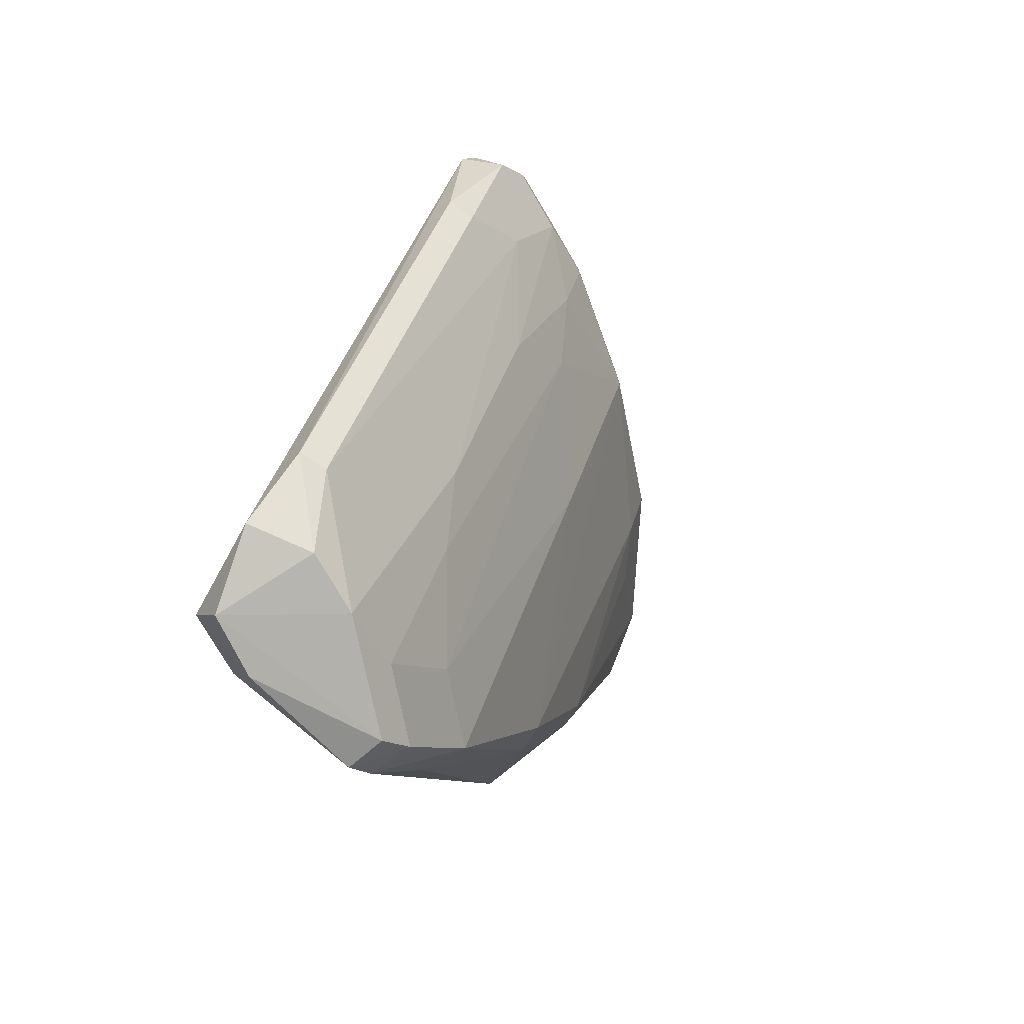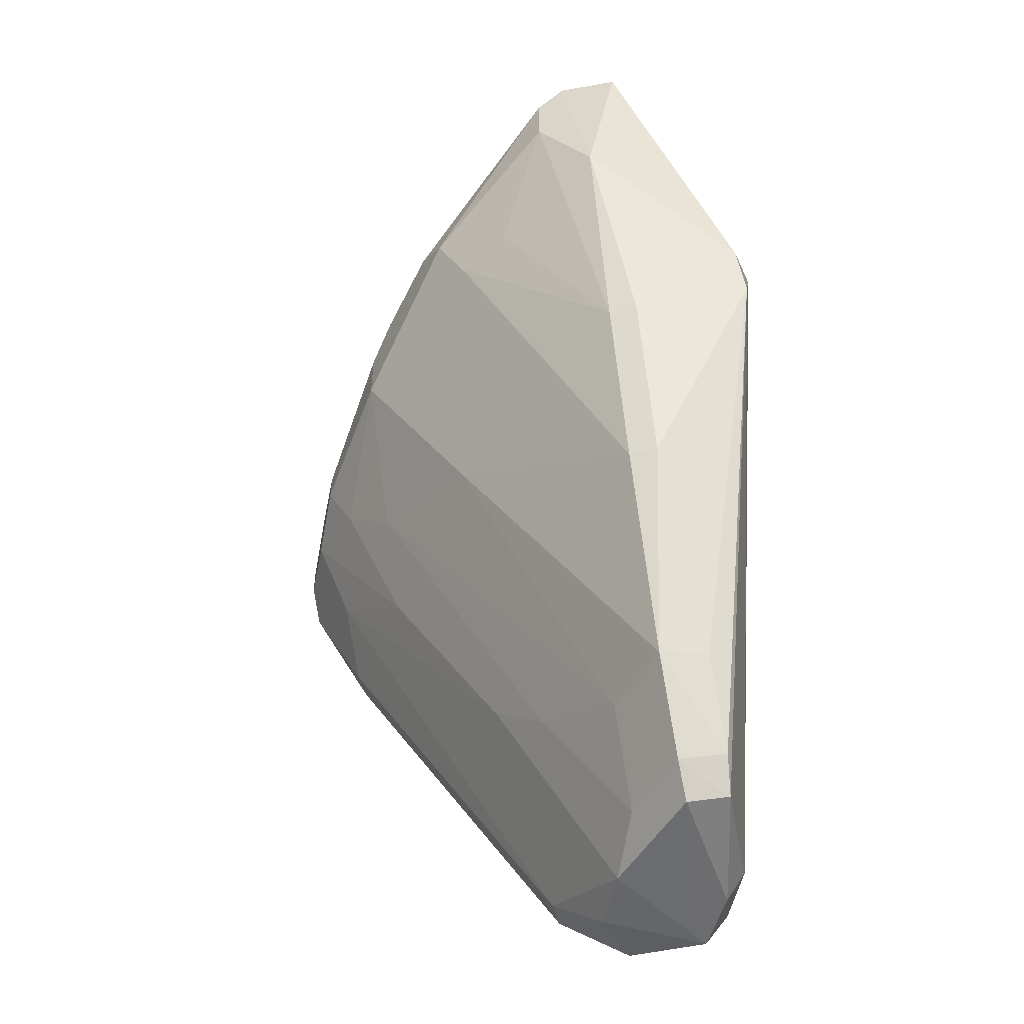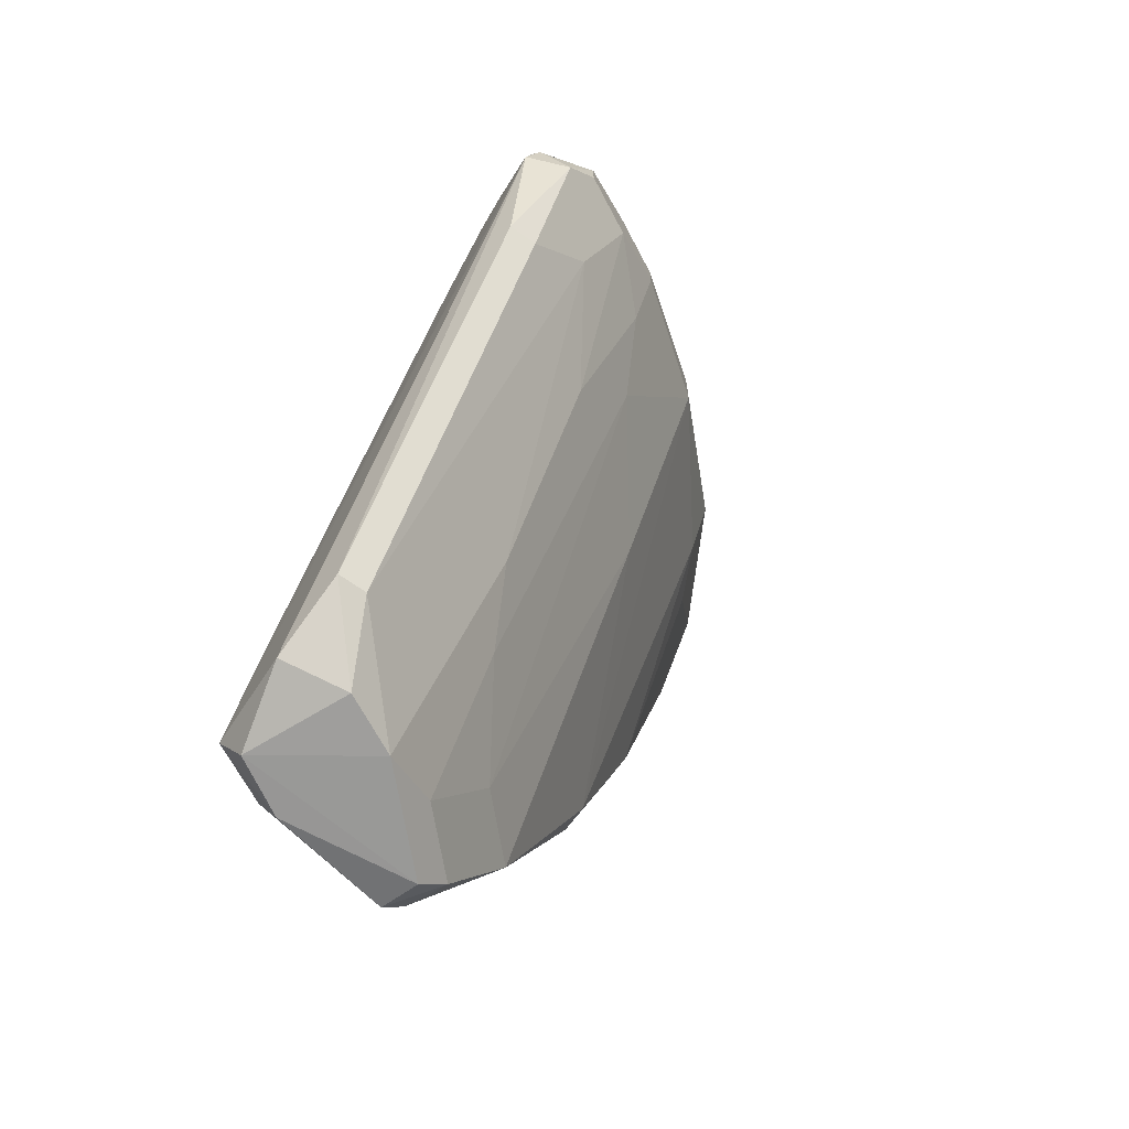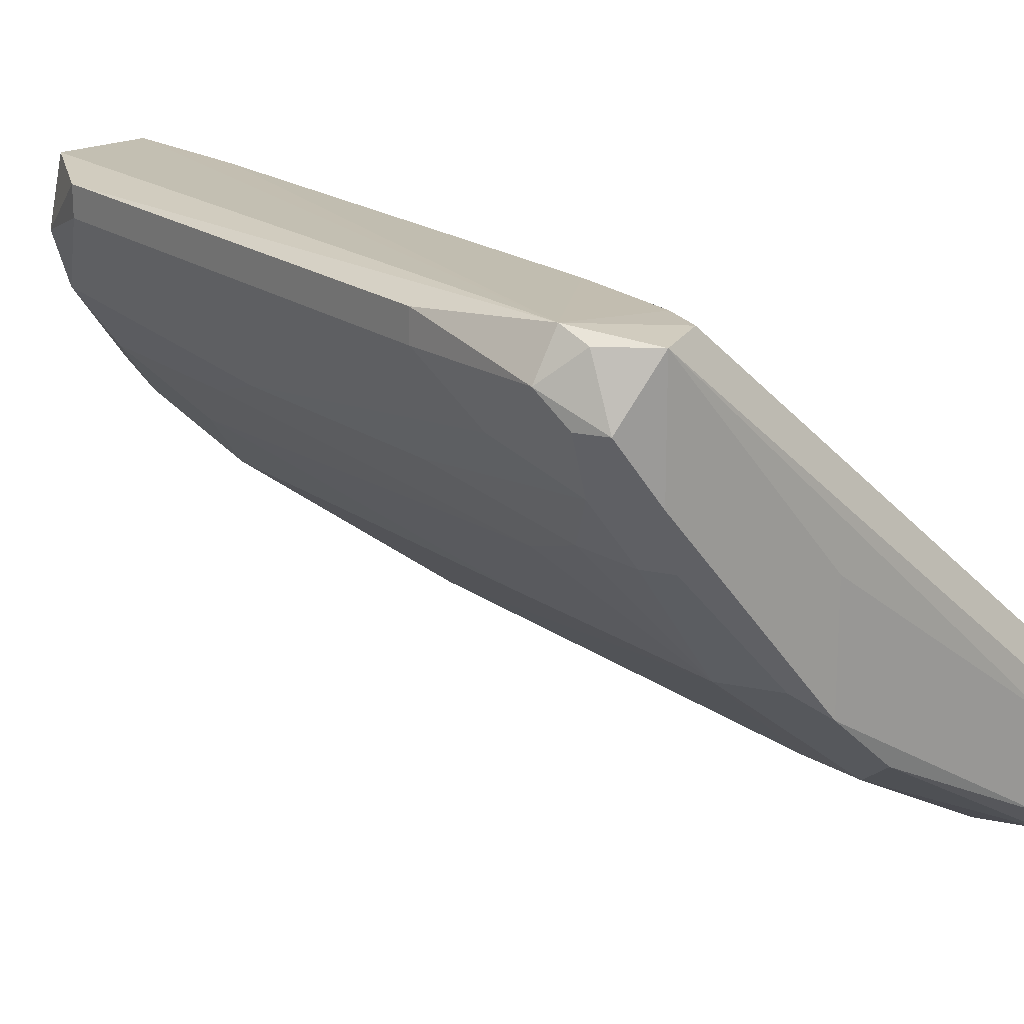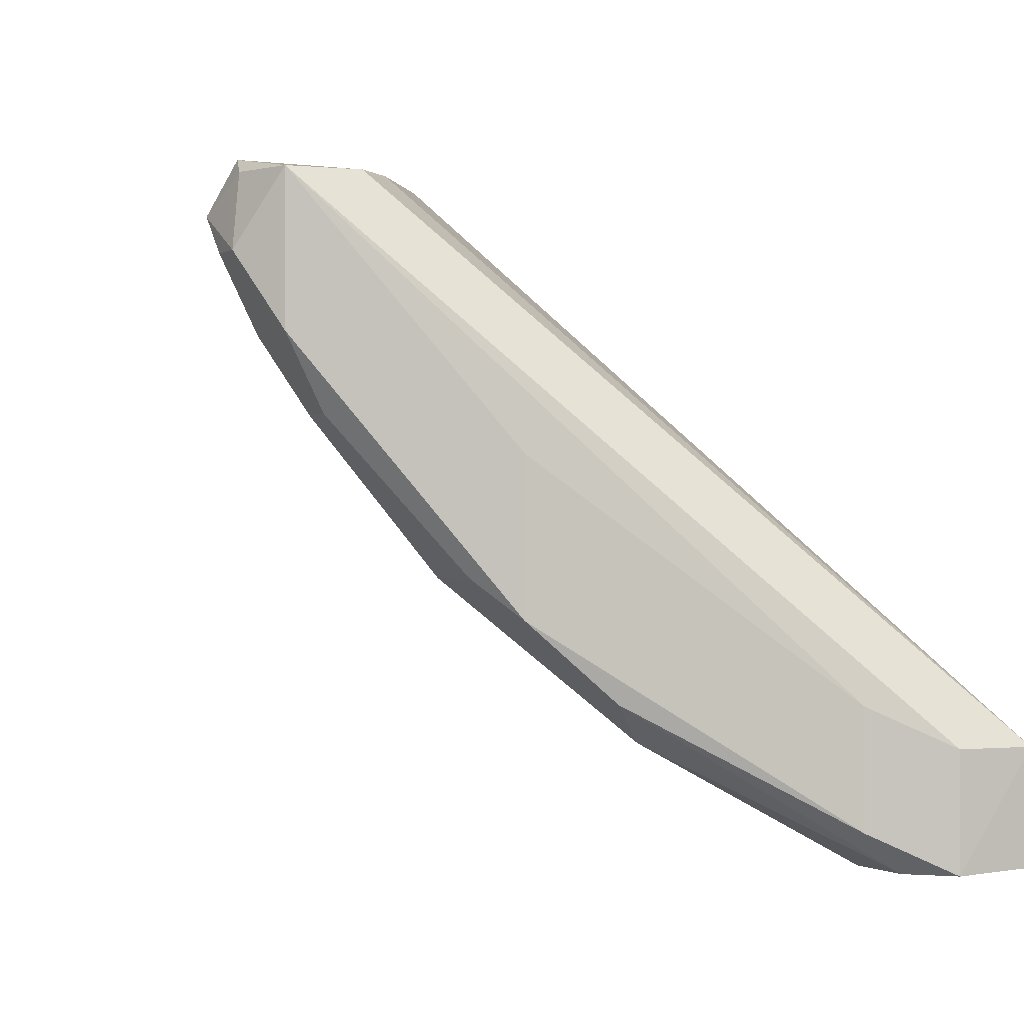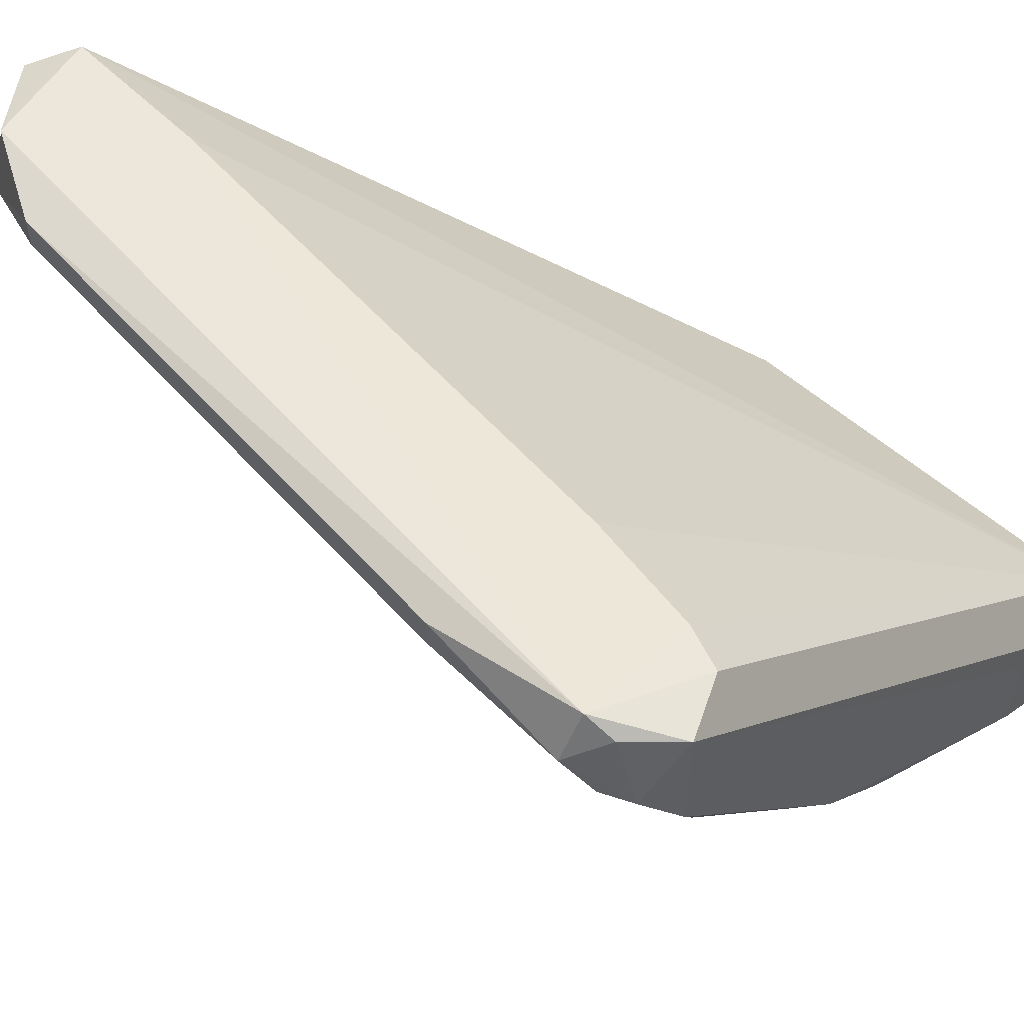
<metadata>
{"format":"obj","ext":"obj","renderer":"f3d","projection":"perspective","resolution":1024,"background":"white","views":[{"elev":-77.2,"azim":56.9,"up":"+Y"},{"elev":-51.4,"azim":-164.8,"up":"+Y"},{"elev":-67.4,"azim":54.3,"up":"+Y"},{"elev":20.0,"azim":111.9,"up":"+Z"},{"elev":-0.5,"azim":155.7,"up":"+Z"},{"elev":58.2,"azim":108.8,"up":"+Z"}]}
</metadata>
<code>
o mouth_cup007
v 0.3706 0.6408 -0.07918
v 0.3766 0.6228 -0.08517
v 0.3406 0.6587 -0.1451
v 0.2742 0.6881 -0.1804
v 0.2807 0.509 -0.07918
v 0.2867 0.6887 -0.163
v 0.3706 0.6408 -0.1031
v 0.3167 0.515 -0.07918
v 0.2987 0.6827 -0.1571
v 0.2867 0.6887 -0.181
v 0.3526 0.6348 -0.07918
v 0.2508 0.6228 -0.1571
v 0.3766 0.6348 -0.09116
v 0.3725 0.6251 -0.07667
v 0.2927 0.527 -0.1271
v 0.3406 0.6587 -0.1211
v 0.2747 0.6887 -0.163
v 0.2987 0.6827 -0.175
v 0.374 0.6305 -0.07916
v 0.3646 0.6348 -0.1151
v 0.3646 0.5988 -0.07918
v 0.3022 0.5044 -0.07765
v 0.3406 0.6168 -0.07918
v 0.3586 0.6408 -0.07918
v 0.2723 0.5044 -0.1189
v 0.2807 0.6048 -0.169
v 0.3766 0.6288 -0.09116
v 0.2987 0.503 -0.1031
v 0.3466 0.6408 -0.1391
v 0.3646 0.6408 -0.1151
v 0.3646 0.5988 -0.08517
v 0.2927 0.5329 -0.07918
v 0.2747 0.509 -0.09116
v 0.2853 0.5004 -0.08199
v 0.2927 0.6707 -0.181
v 0.2807 0.527 -0.1391
v 0.2509 0.6107 -0.1634
v 0.3226 0.5509 -0.1091
v 0.3047 0.503 -0.09116
v 0.3466 0.6528 -0.1391
v 0.3706 0.6288 -0.1031
v 0.2785 0.5009 -0.09348
v 0.2927 0.6827 -0.181
v 0.3226 0.6587 -0.163
v 0.2807 0.6528 -0.181
v 0.2807 0.503 -0.1211
v 0.2927 0.509 -0.1151
v 0.3226 0.5988 -0.1391
v 0.252 0.6221 -0.1658
v 0.2747 0.5689 -0.1571
v 0.2715 0.5288 -0.1345
v 0.3167 0.515 -0.08517
v 0.3466 0.6108 -0.1211
v 0.3466 0.5929 -0.1091
v 0.3047 0.6468 -0.169
v 0.2807 0.5689 -0.1571
v 0.3286 0.6647 -0.1571
v 0.2747 0.6048 -0.169
v 0.2807 0.509 -0.1271
v 0.3107 0.5389 -0.1151
v 0.2713 0.5109 -0.1239
v 0.3586 0.6228 -0.1151
v 0.3646 0.6108 -0.09715
v 0.3167 0.6468 -0.163
f 7 3 1
f 9 6 1
f 10 6 9
f 13 7 1
f 16 9 1
f 16 1 3
f 16 3 9
f 17 10 4
f 17 6 10
f 17 4 12
f 17 1 6
f 17 12 5
f 18 10 9
f 18 9 3
f 19 13 1
f 19 2 13
f 19 14 2
f 19 1 14
f 21 14 8
f 21 2 14
f 22 14 5
f 22 8 14
f 23 14 11
f 23 11 17
f 24 14 1
f 24 11 14
f 24 17 11
f 24 1 17
f 27 20 13
f 27 13 2
f 30 3 7
f 30 7 13
f 30 13 20
f 30 20 29
f 31 21 8
f 31 2 21
f 31 27 2
f 32 5 14
f 32 14 23
f 32 23 17
f 32 17 5
f 33 5 12
f 34 22 5
f 37 33 12
f 37 25 33
f 39 8 22
f 39 34 28
f 39 22 34
f 40 30 29
f 40 29 3
f 40 3 30
f 41 20 27
f 42 33 25
f 42 34 5
f 42 5 33
f 43 35 10
f 43 10 18
f 44 3 29
f 44 35 43
f 45 35 26
f 45 4 10
f 45 10 35
f 46 42 25
f 46 28 34
f 46 34 42
f 47 36 15
f 48 15 36
f 49 37 12
f 49 12 4
f 49 45 37
f 49 4 45
f 51 50 36
f 51 37 50
f 52 28 38
f 52 39 28
f 52 31 8
f 52 8 39
f 53 48 29
f 53 15 48
f 55 26 35
f 56 50 26
f 56 36 50
f 56 48 36
f 56 29 48
f 57 44 43
f 57 43 18
f 57 18 3
f 57 3 44
f 58 45 26
f 58 37 45
f 58 50 37
f 58 26 50
f 59 46 25
f 59 36 47
f 59 47 28
f 59 28 46
f 60 47 15
f 60 38 28
f 60 28 47
f 60 15 53
f 61 51 36
f 61 25 37
f 61 37 51
f 61 59 25
f 61 36 59
f 62 53 29
f 62 29 20
f 62 20 41
f 62 41 54
f 62 54 38
f 62 60 53
f 62 38 60
f 63 54 41
f 63 31 52
f 63 52 38
f 63 38 54
f 63 41 27
f 63 27 31
f 64 26 55
f 64 56 26
f 64 44 29
f 64 29 56
f 64 55 35
f 64 35 44

</code>
